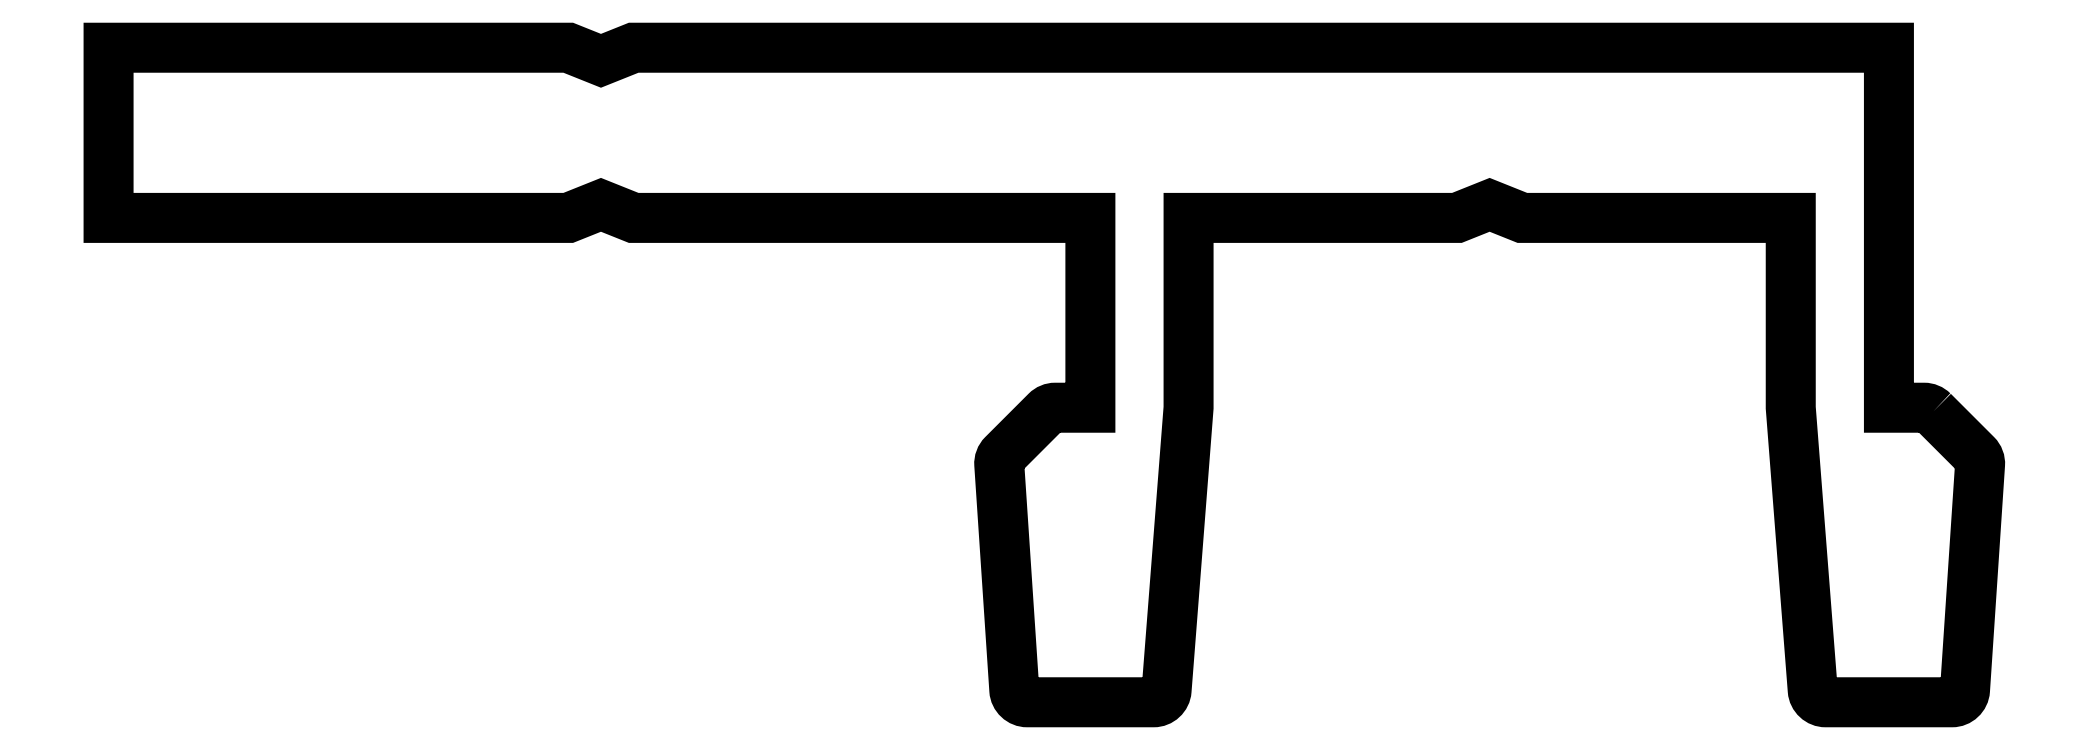
<metadata>
{"format":"dxf","ext":"dxf","renderer":"ezdxf+matplotlib","layout":"modelspace","background":"white","min_lineweight":24,"dpi":150}
</metadata>
<code>
0
SECTION
2
ENTITIES
0
POLYLINE
8
0
66
     1
10
0
20
0
30
0
70
     1
0
VERTEX
8
0
10
883.9
20
536.3
30
0
0
VERTEX
8
0
10
884.5
20
535.6
30
0
42
-0.2163
0
VERTEX
8
0
10
884.6
20
535.5
30
0
0
VERTEX
8
0
10
884.4
20
532
30
0
42
-0.3948
0
VERTEX
8
0
10
884.2
20
531.9
30
0
0
VERTEX
8
0
10
883.2
20
531.9
30
0
0
VERTEX
8
0
10
882.2
20
531.9
30
0
42
-0.3917
0
VERTEX
8
0
10
882
20
532
30
0
0
VERTEX
8
0
10
881.7
20
536.4
30
0
0
VERTEX
8
0
10
881.7
20
539.3
30
0
0
VERTEX
8
0
10
877.6
20
539.3
30
0
0
VERTEX
8
0
10
877.1
20
539.5
30
0
0
VERTEX
8
0
10
876.6
20
539.3
30
0
0
VERTEX
8
0
10
872.5
20
539.3
30
0
0
VERTEX
8
0
10
872.5
20
536.4
30
0
0
VERTEX
8
0
10
872.2
20
532
30
0
42
-0.3917
0
VERTEX
8
0
10
872
20
531.9
30
0
0
VERTEX
8
0
10
871
20
531.9
30
0
0
VERTEX
8
0
10
870
20
531.9
30
0
42
-0.3948
0
VERTEX
8
0
10
869.8
20
532
30
0
0
VERTEX
8
0
10
869.6
20
535.5
30
0
42
-0.2163
0
VERTEX
8
0
10
869.7
20
535.6
30
0
0
VERTEX
8
0
10
870.3
20
536.3
30
0
42
-0.1989
0
VERTEX
8
0
10
870.5
20
536.4
30
0
0
VERTEX
8
0
10
871
20
536.4
30
0
0
VERTEX
8
0
10
871
20
539.3
30
0
0
VERTEX
8
0
10
864
20
539.3
30
0
0
VERTEX
8
0
10
863.5
20
539.5
30
0
0
VERTEX
8
0
10
863
20
539.3
30
0
0
VERTEX
8
0
10
856
20
539.3
30
0
0
VERTEX
8
0
10
856
20
541.9
30
0
0
VERTEX
8
0
10
863
20
541.9
30
0
0
VERTEX
8
0
10
863.5
20
541.7
30
0
0
VERTEX
8
0
10
864
20
541.9
30
0
0
VERTEX
8
0
10
883.2
20
541.9
30
0
0
VERTEX
8
0
10
883.2
20
536.4
30
0
0
VERTEX
8
0
10
883.7
20
536.4
30
0
42
-0.1989
0
SEQEND
8
0
0
ENDSEC
0
EOF

</code>
